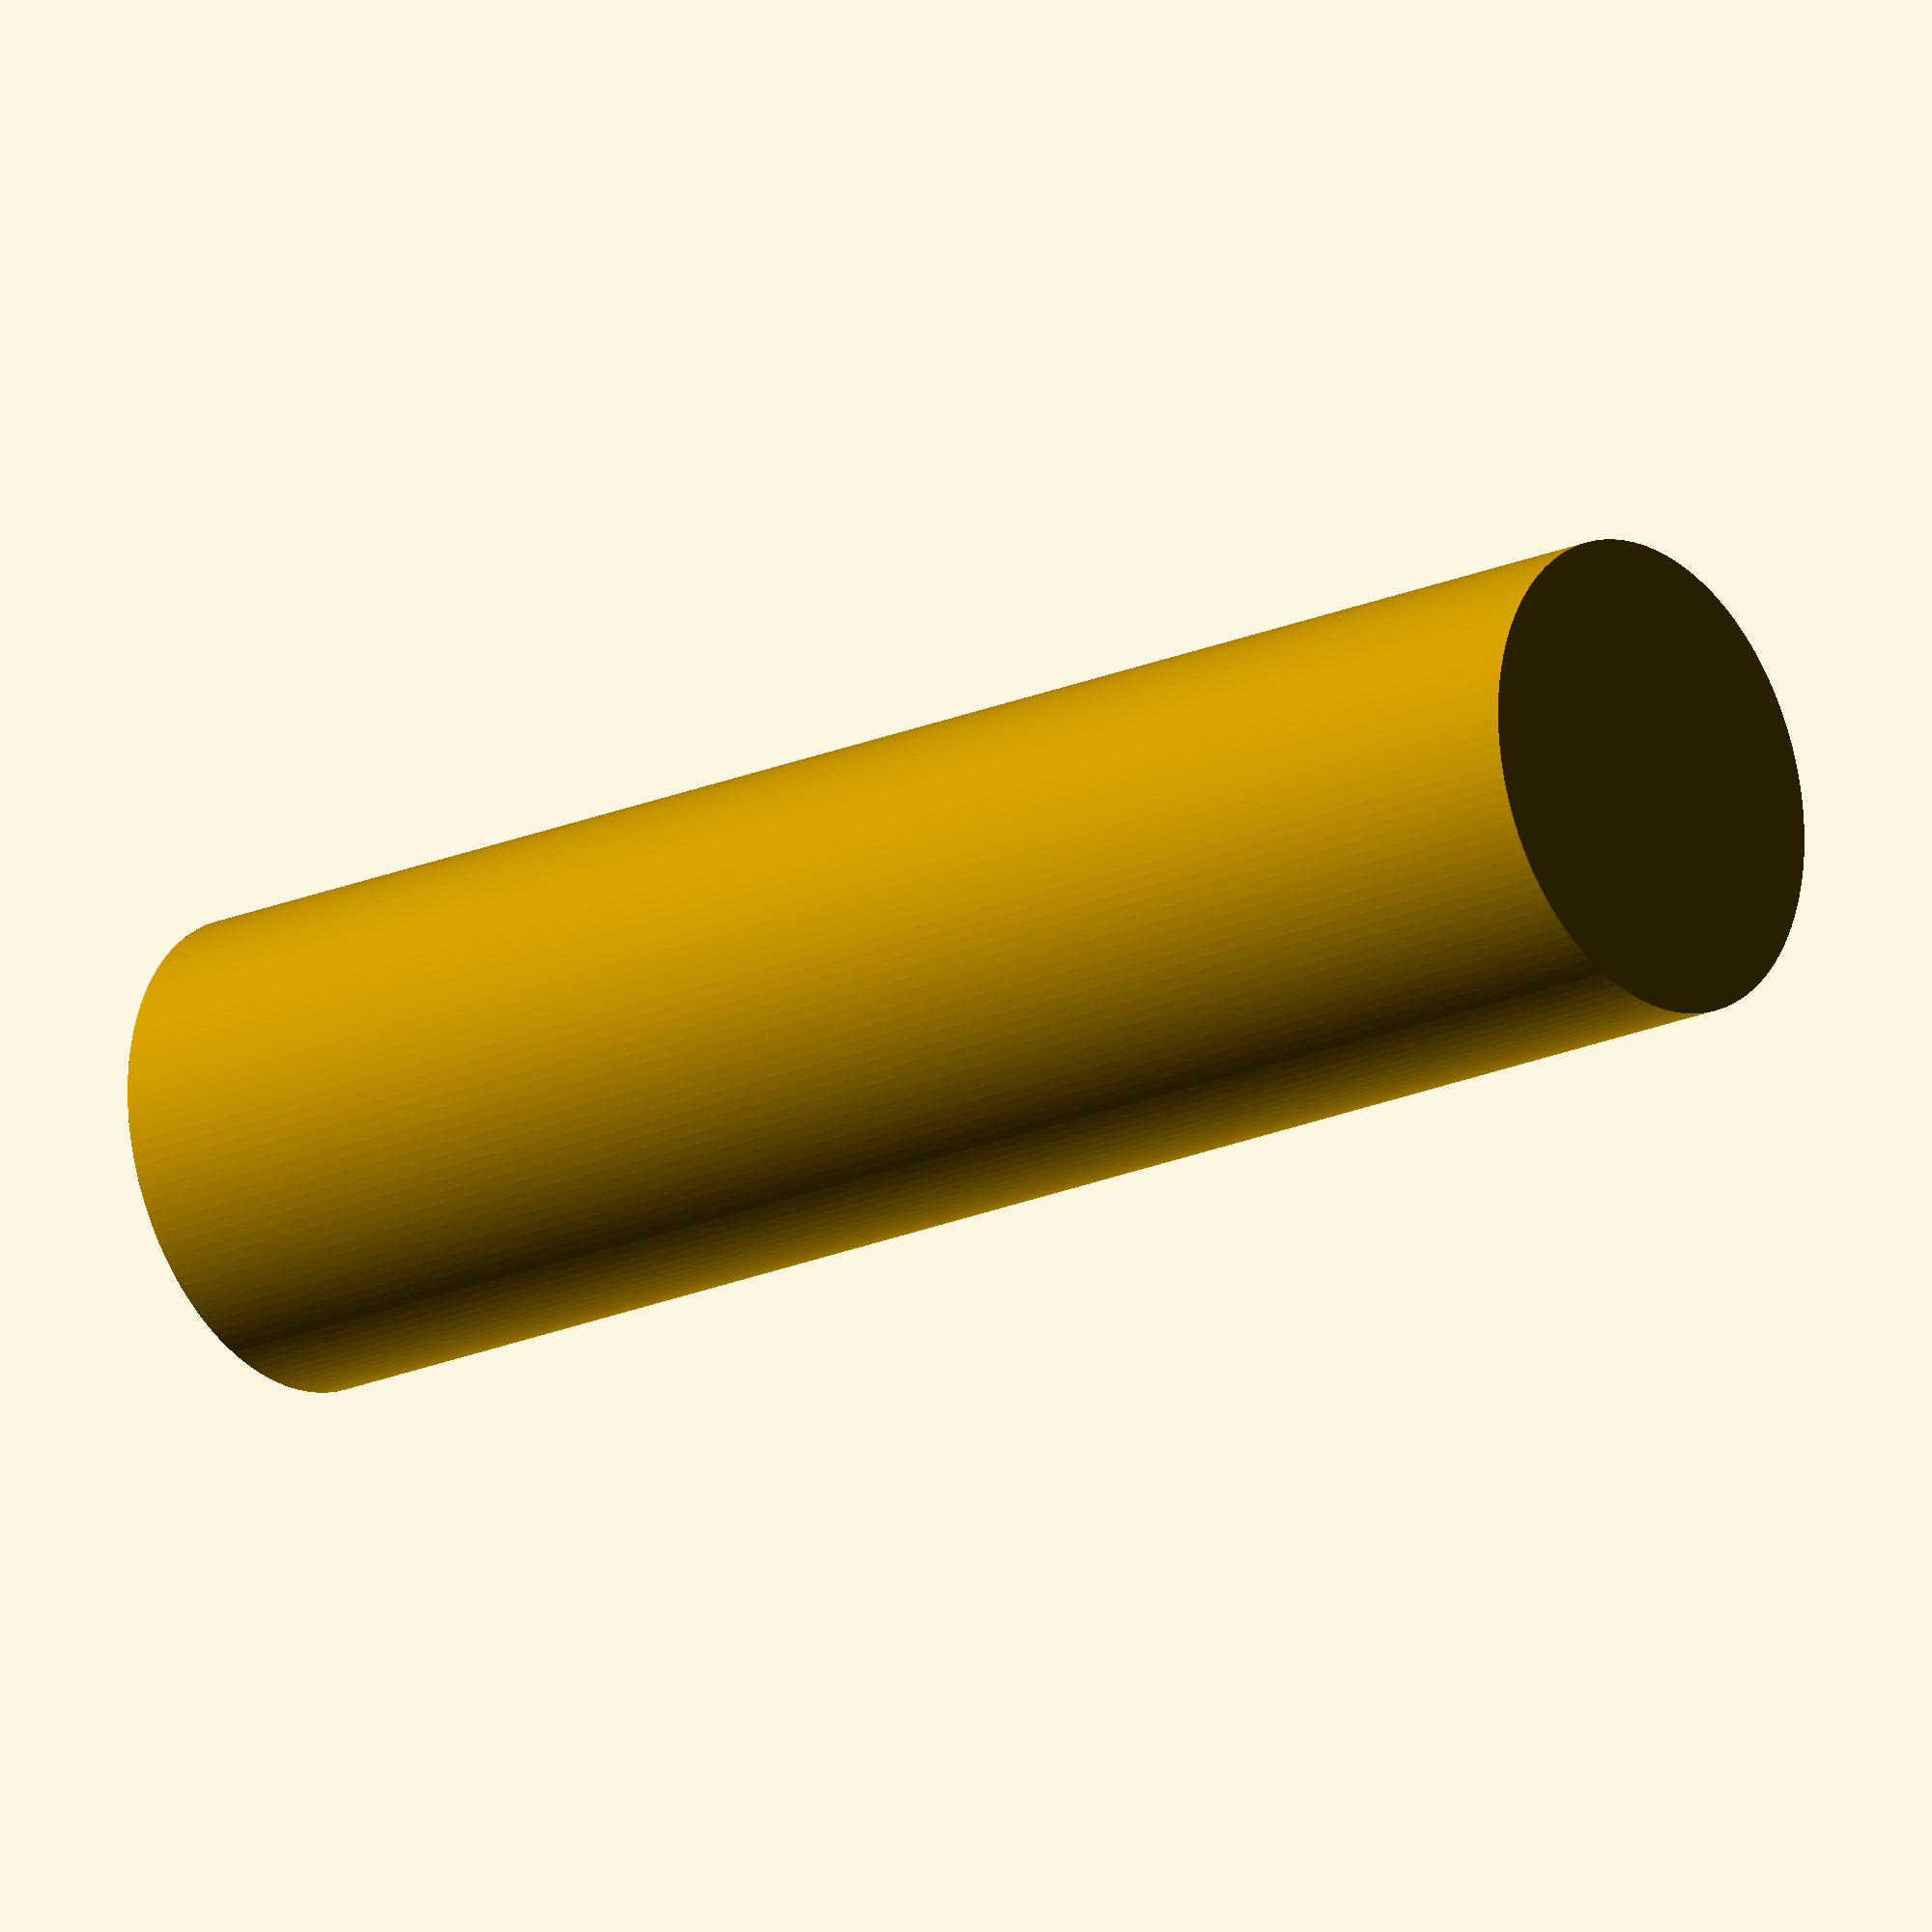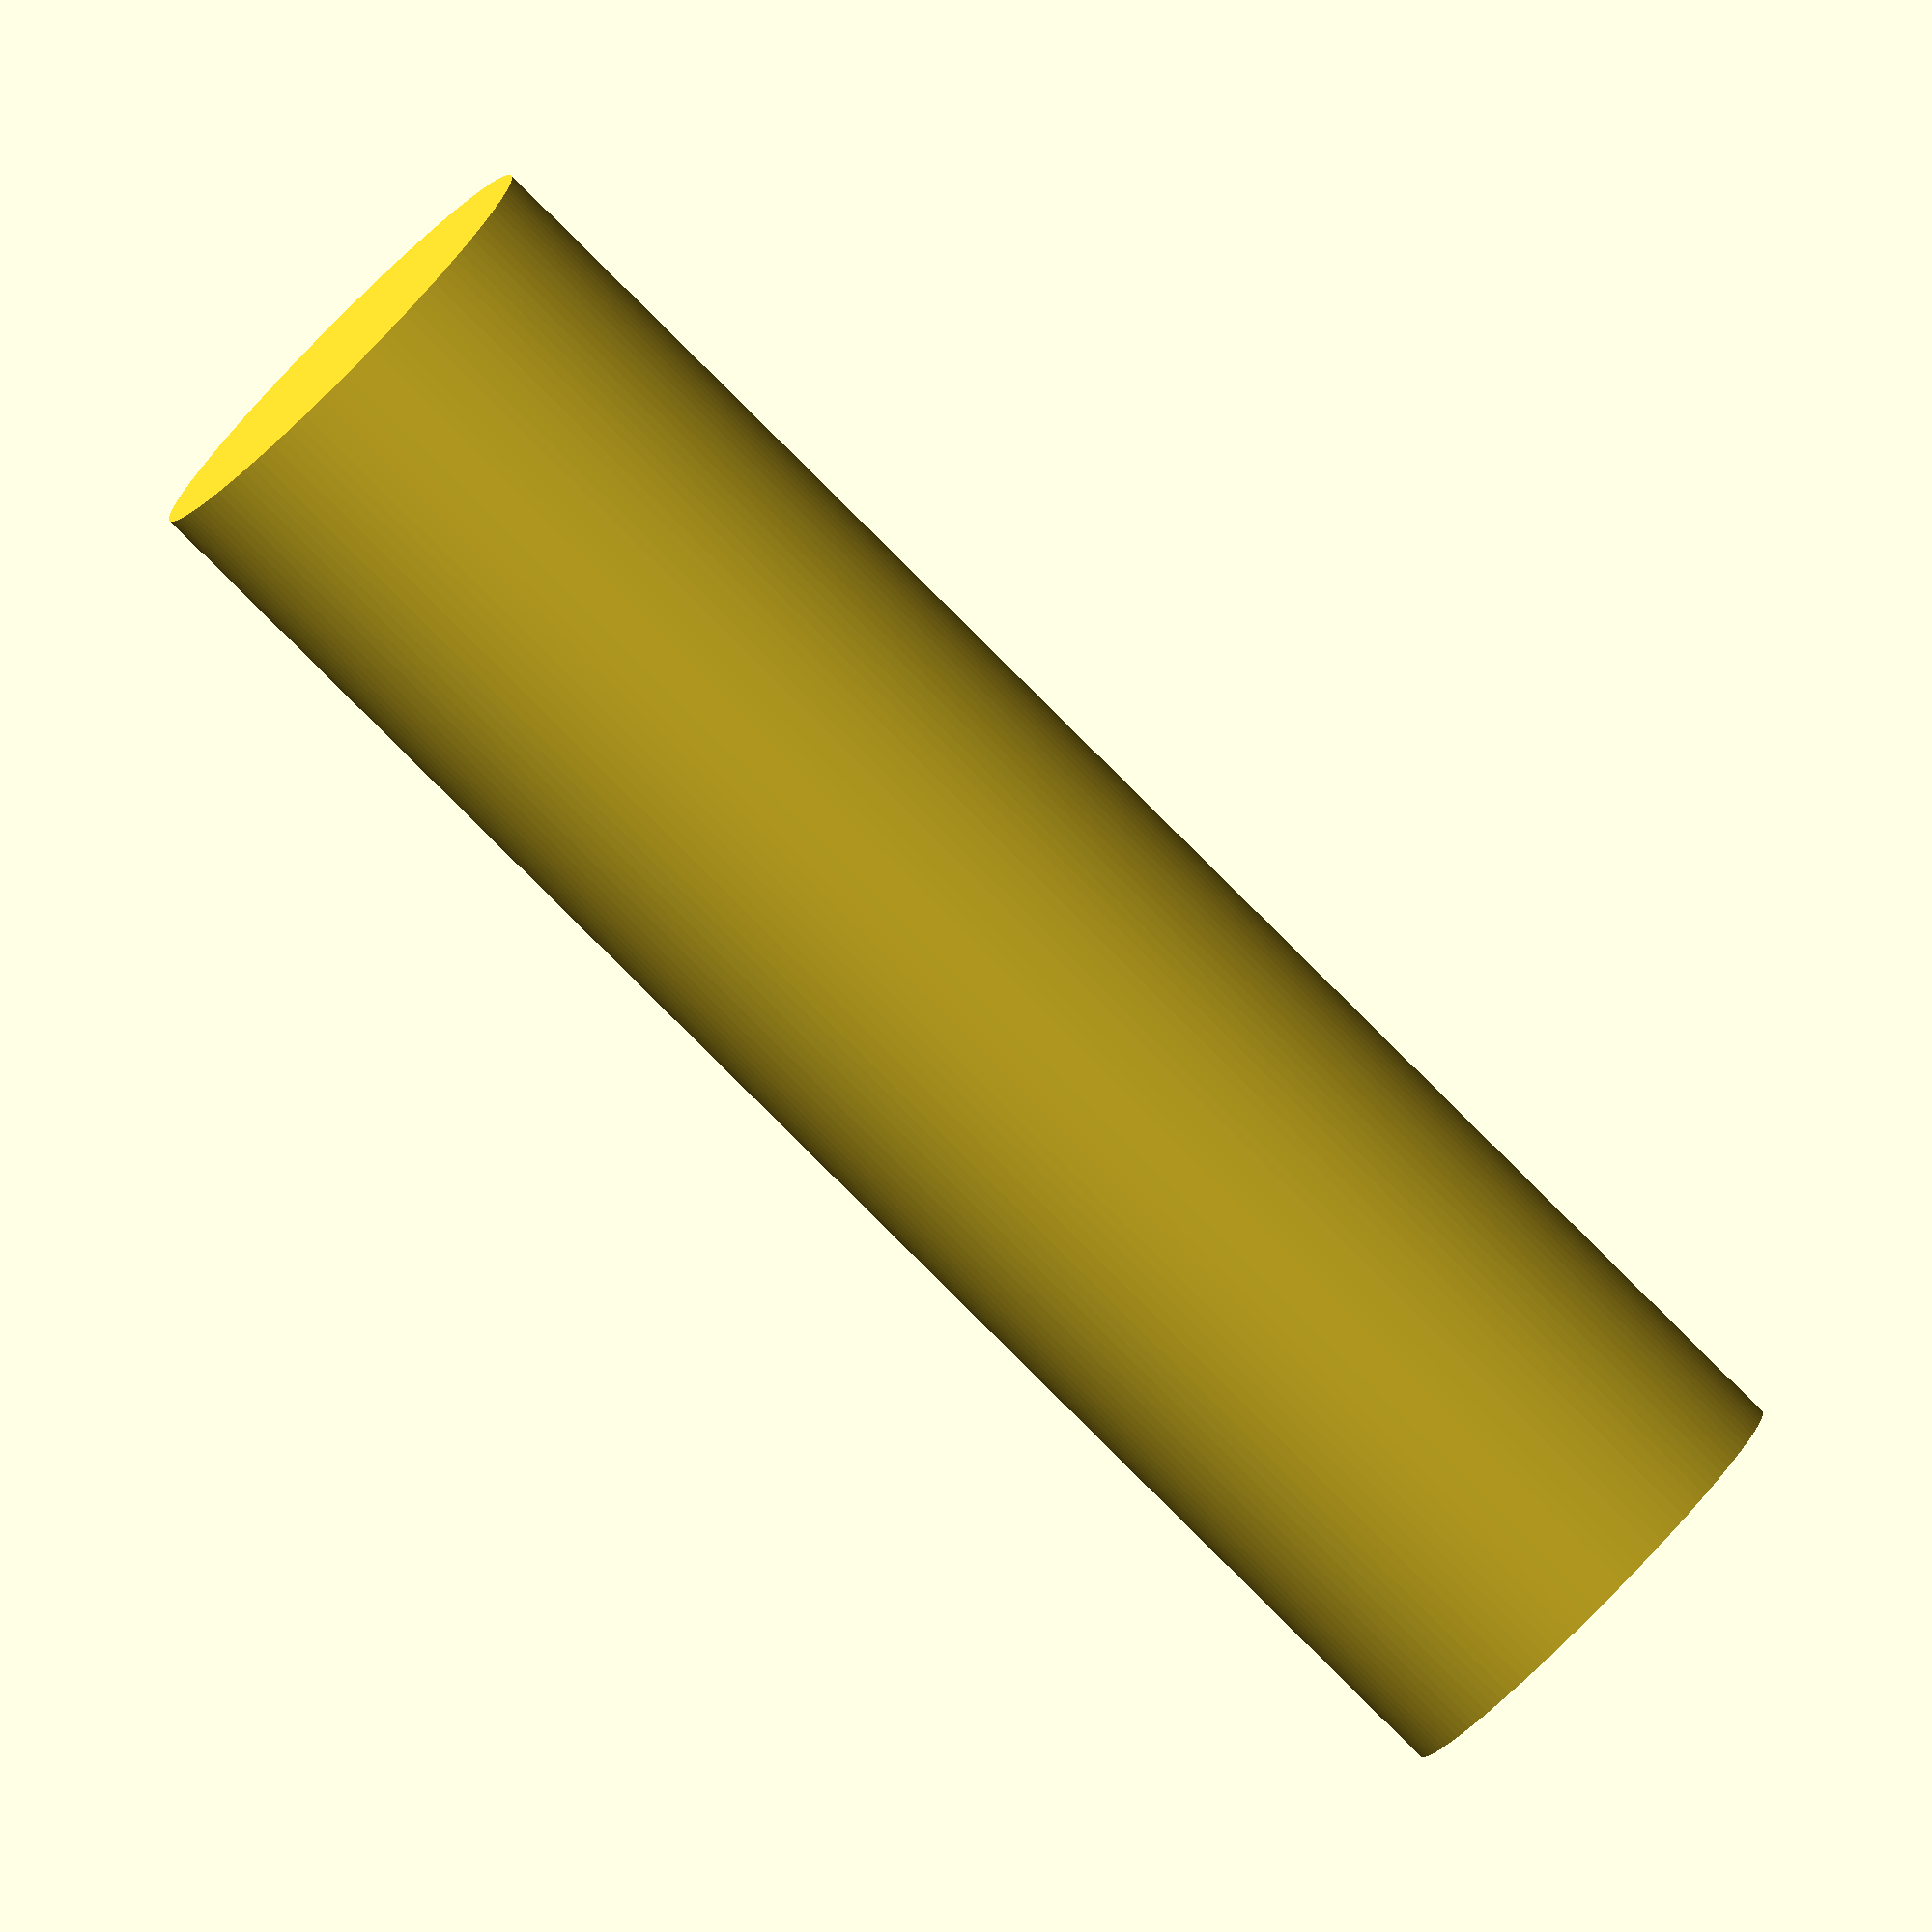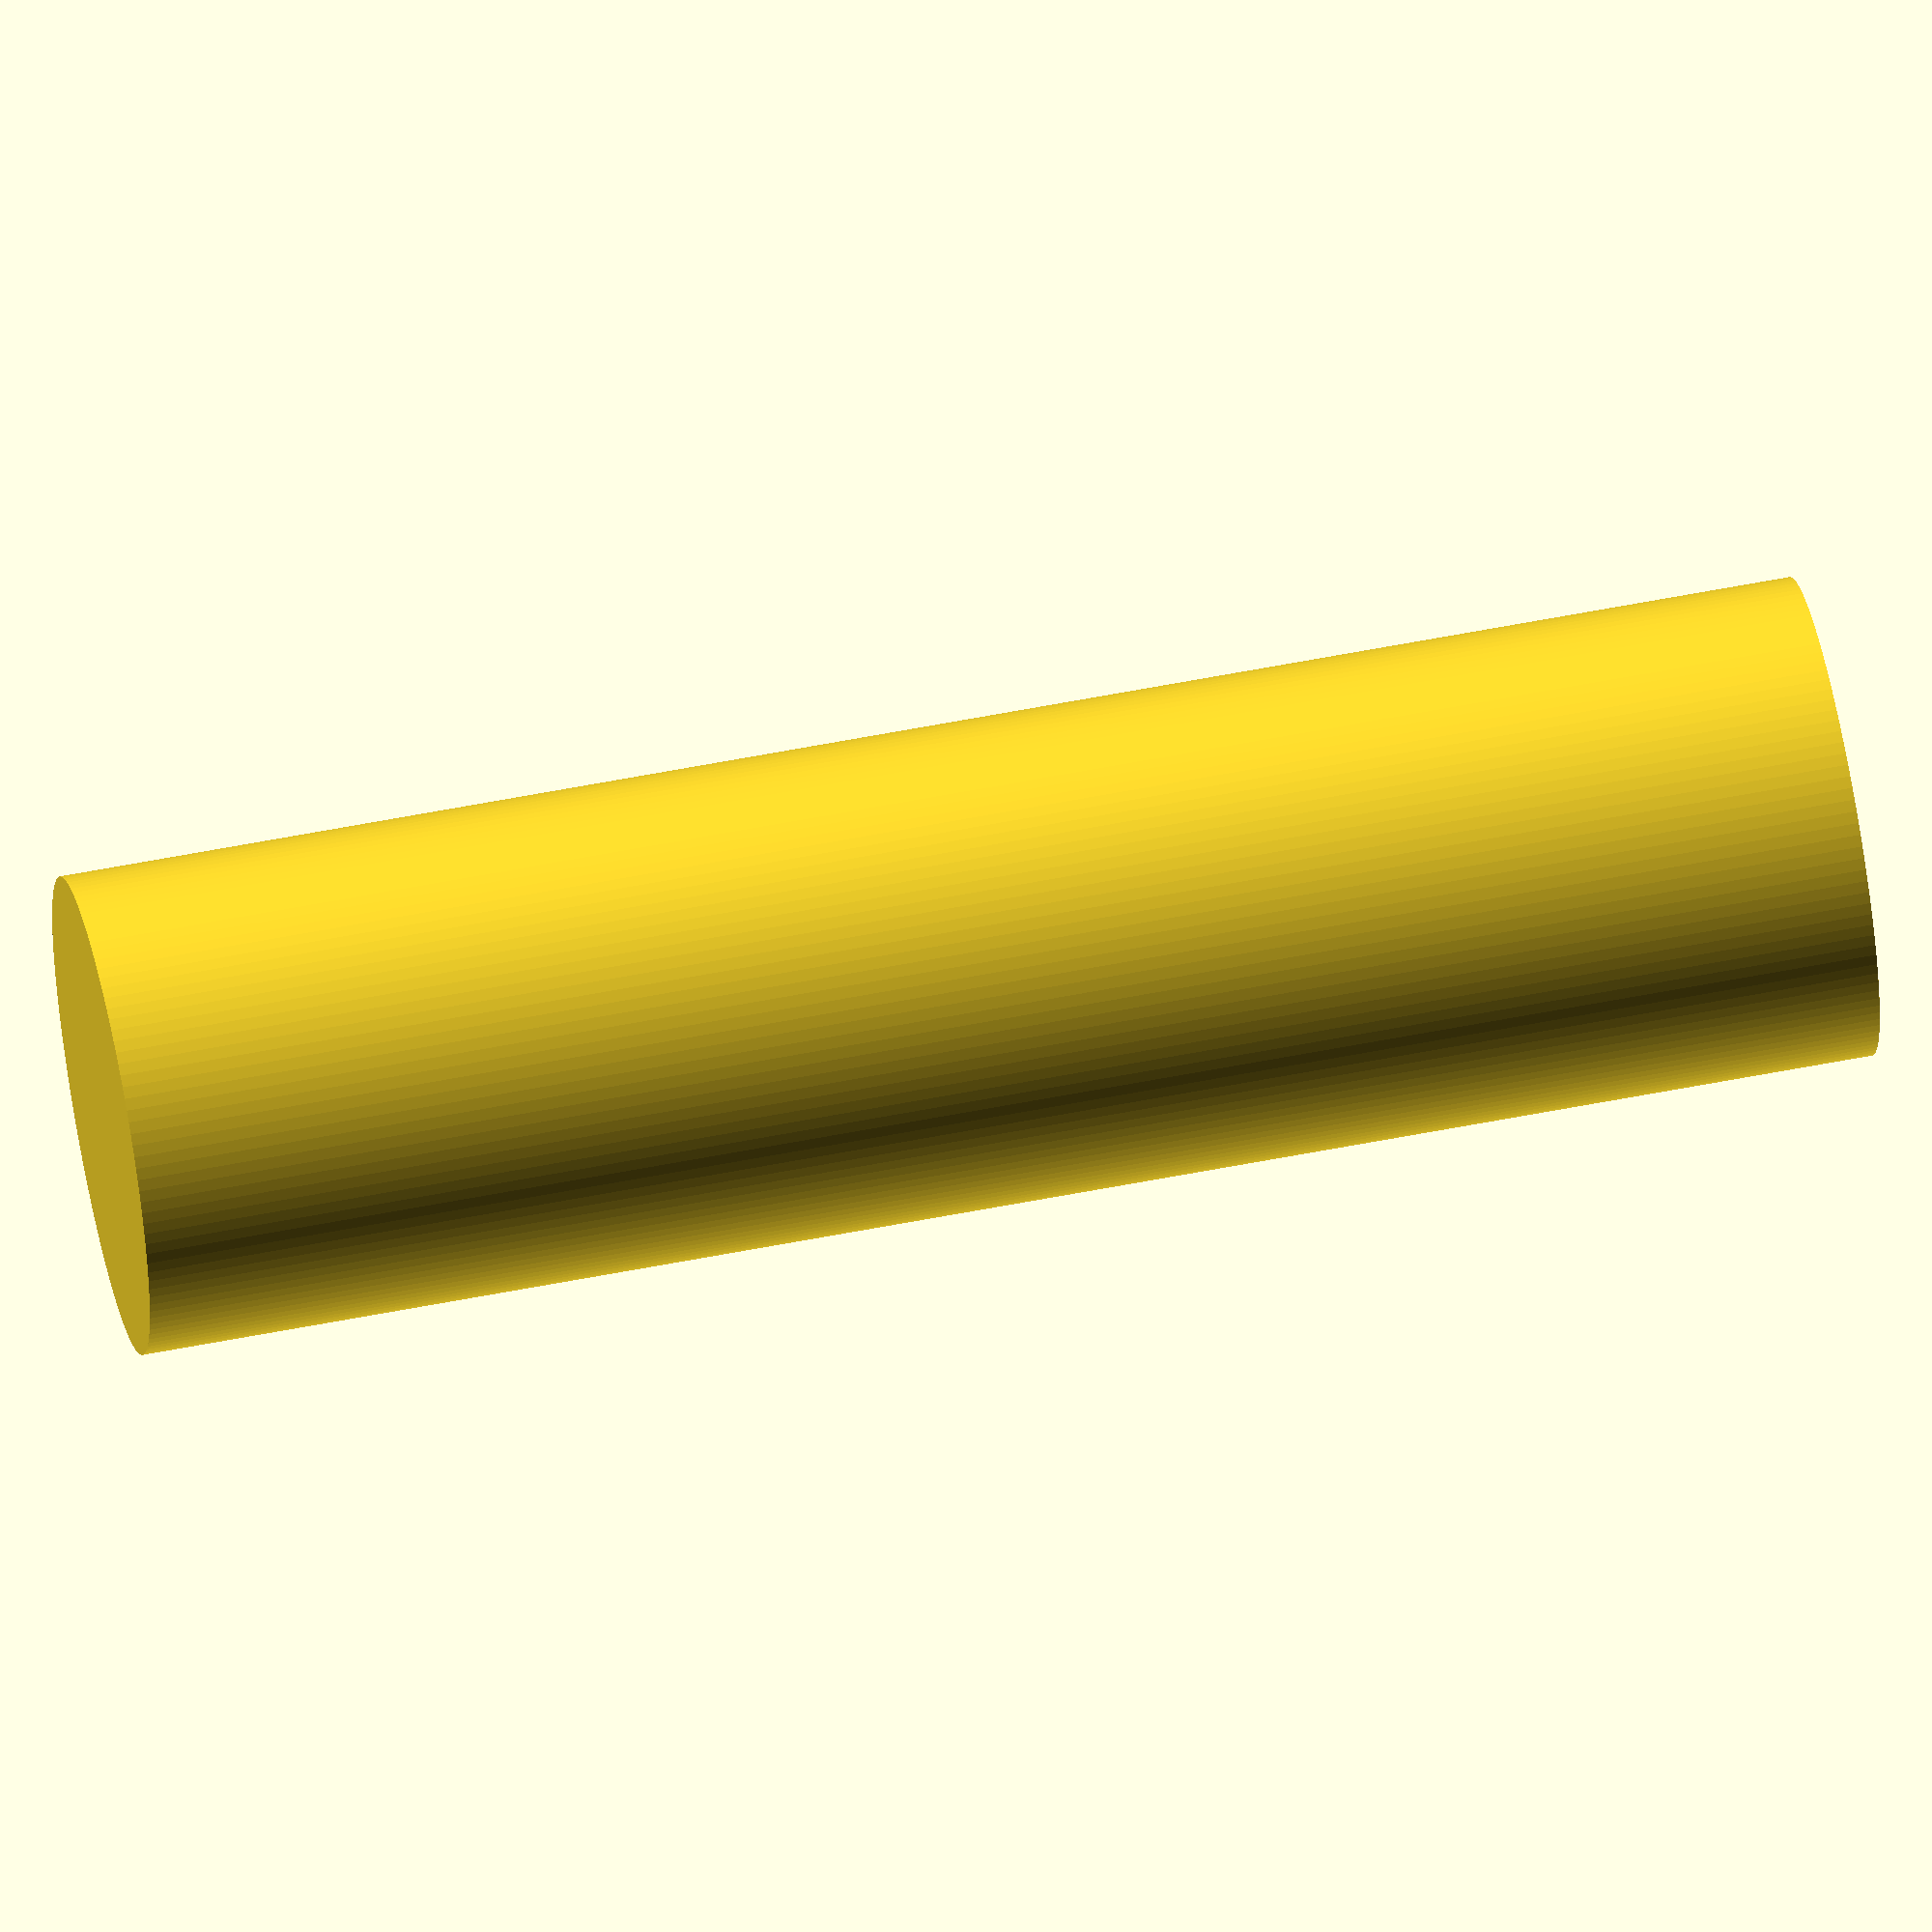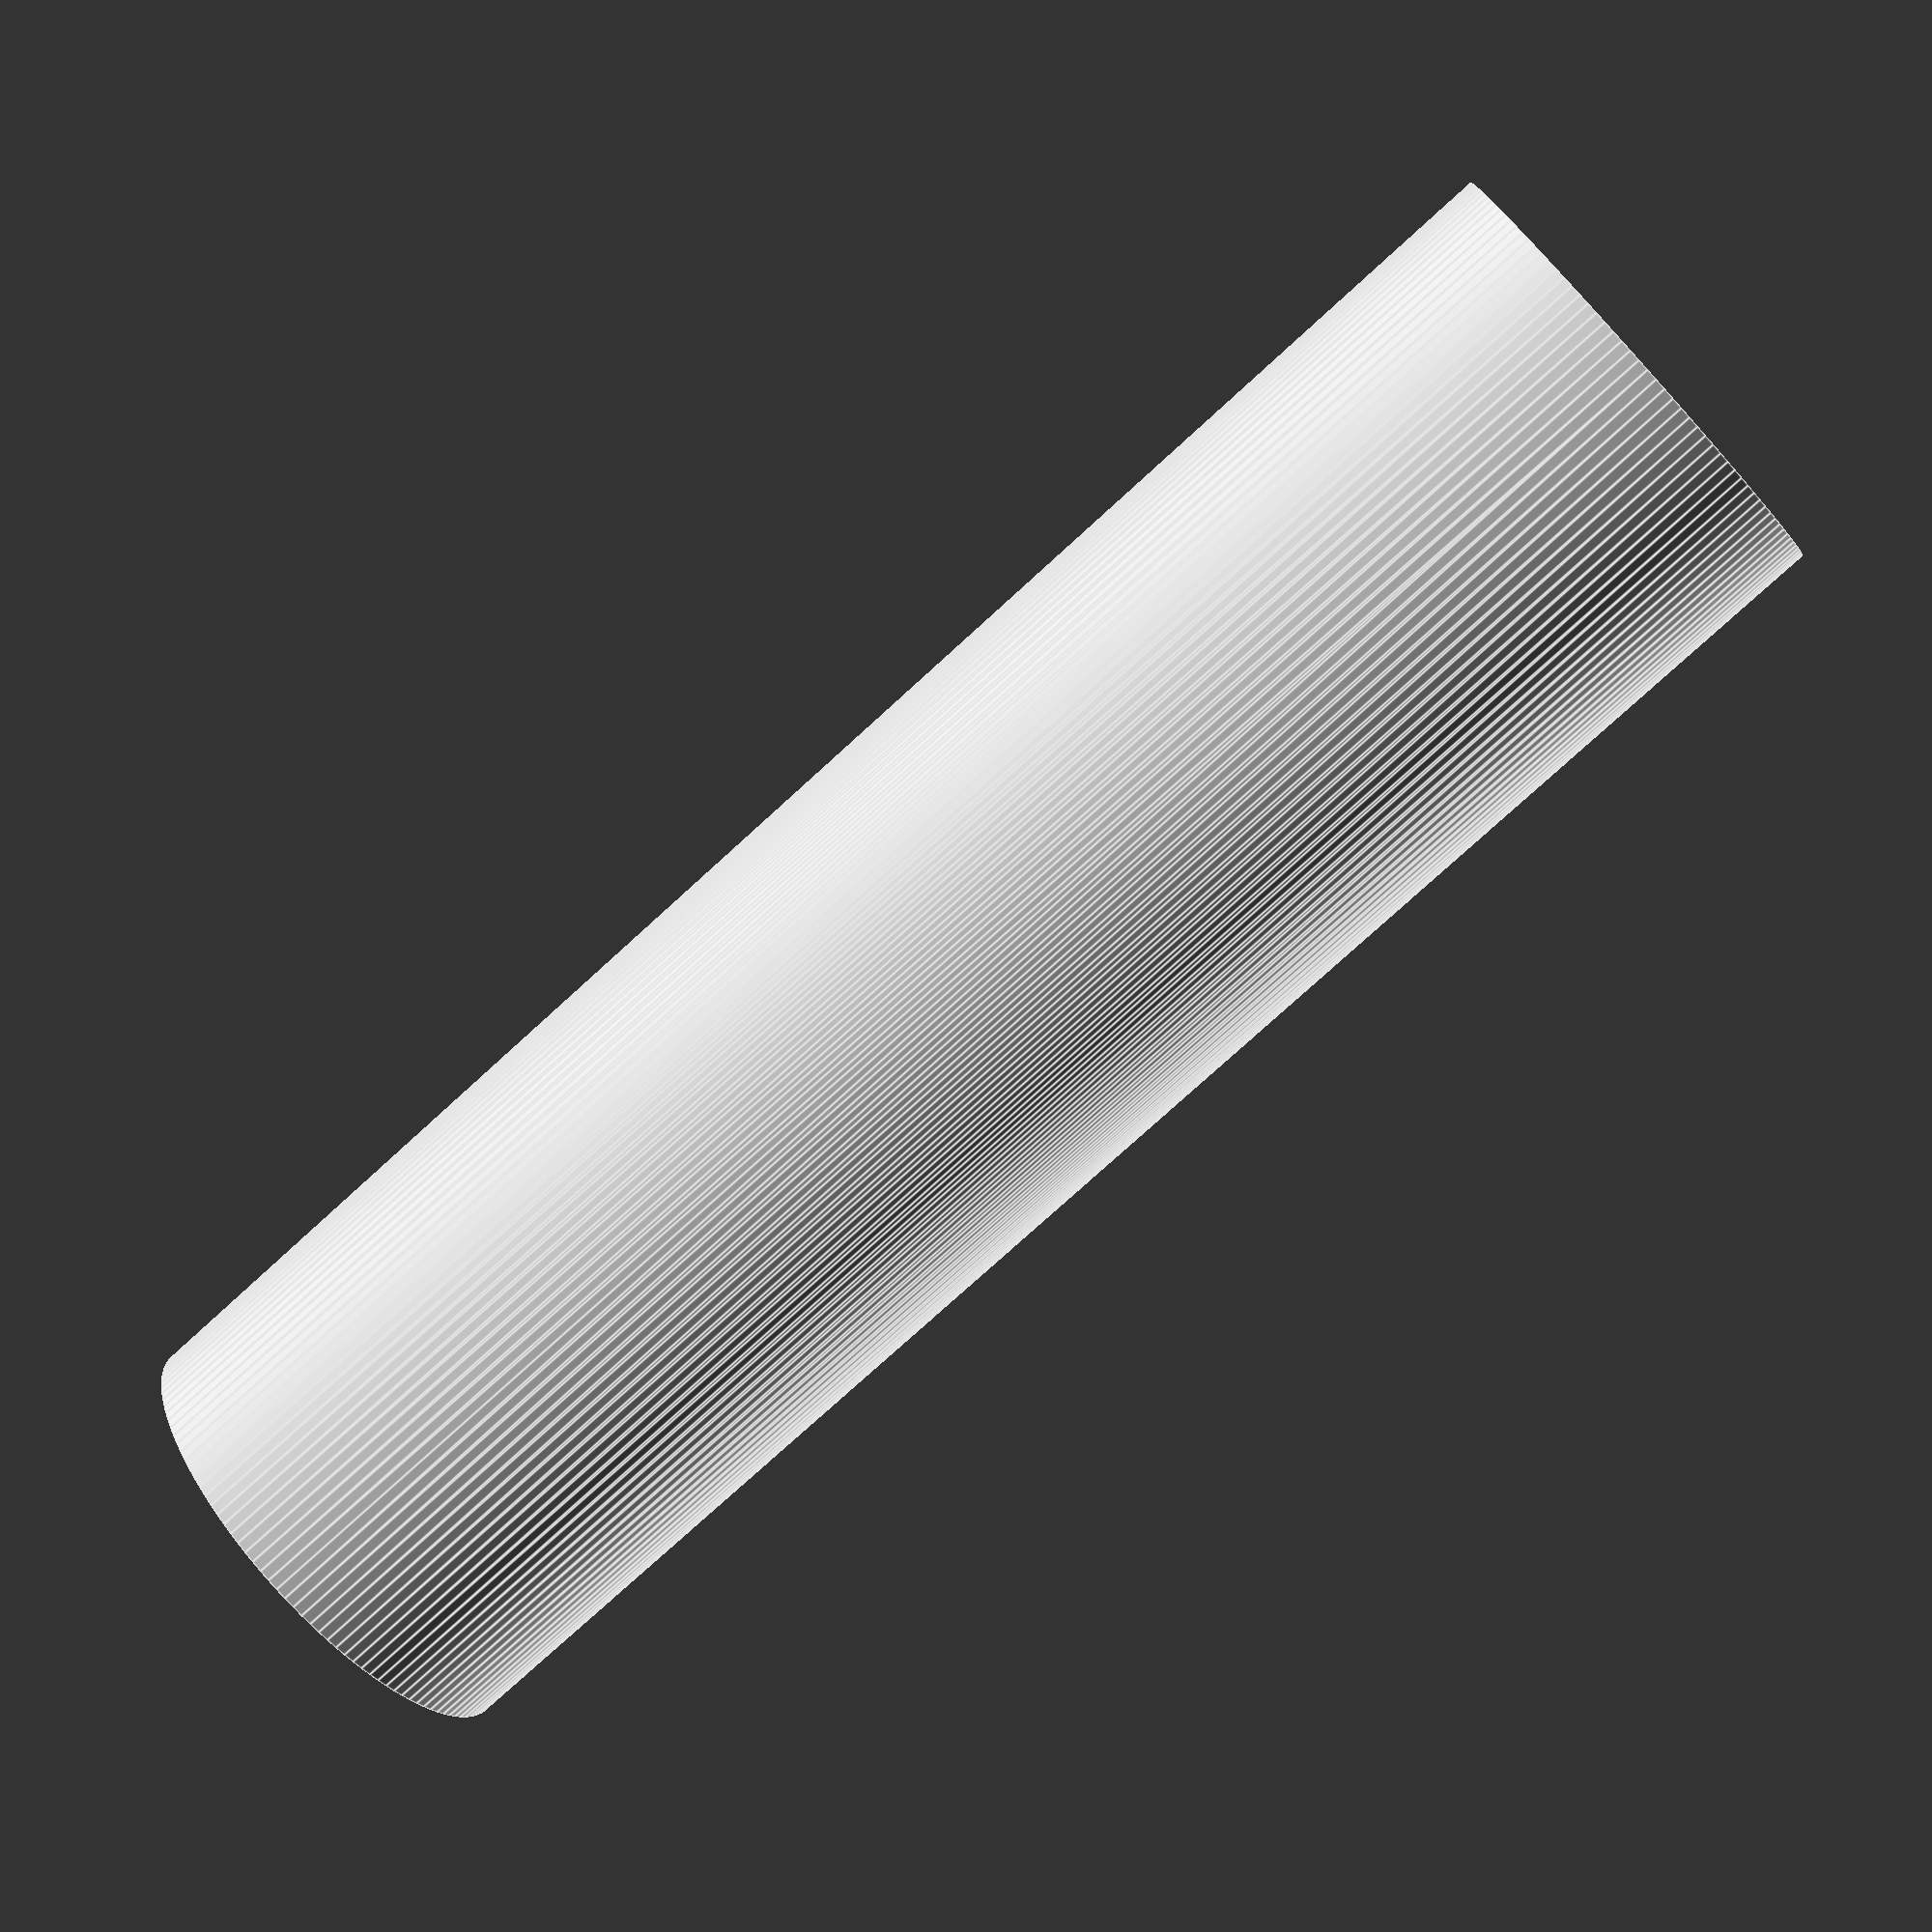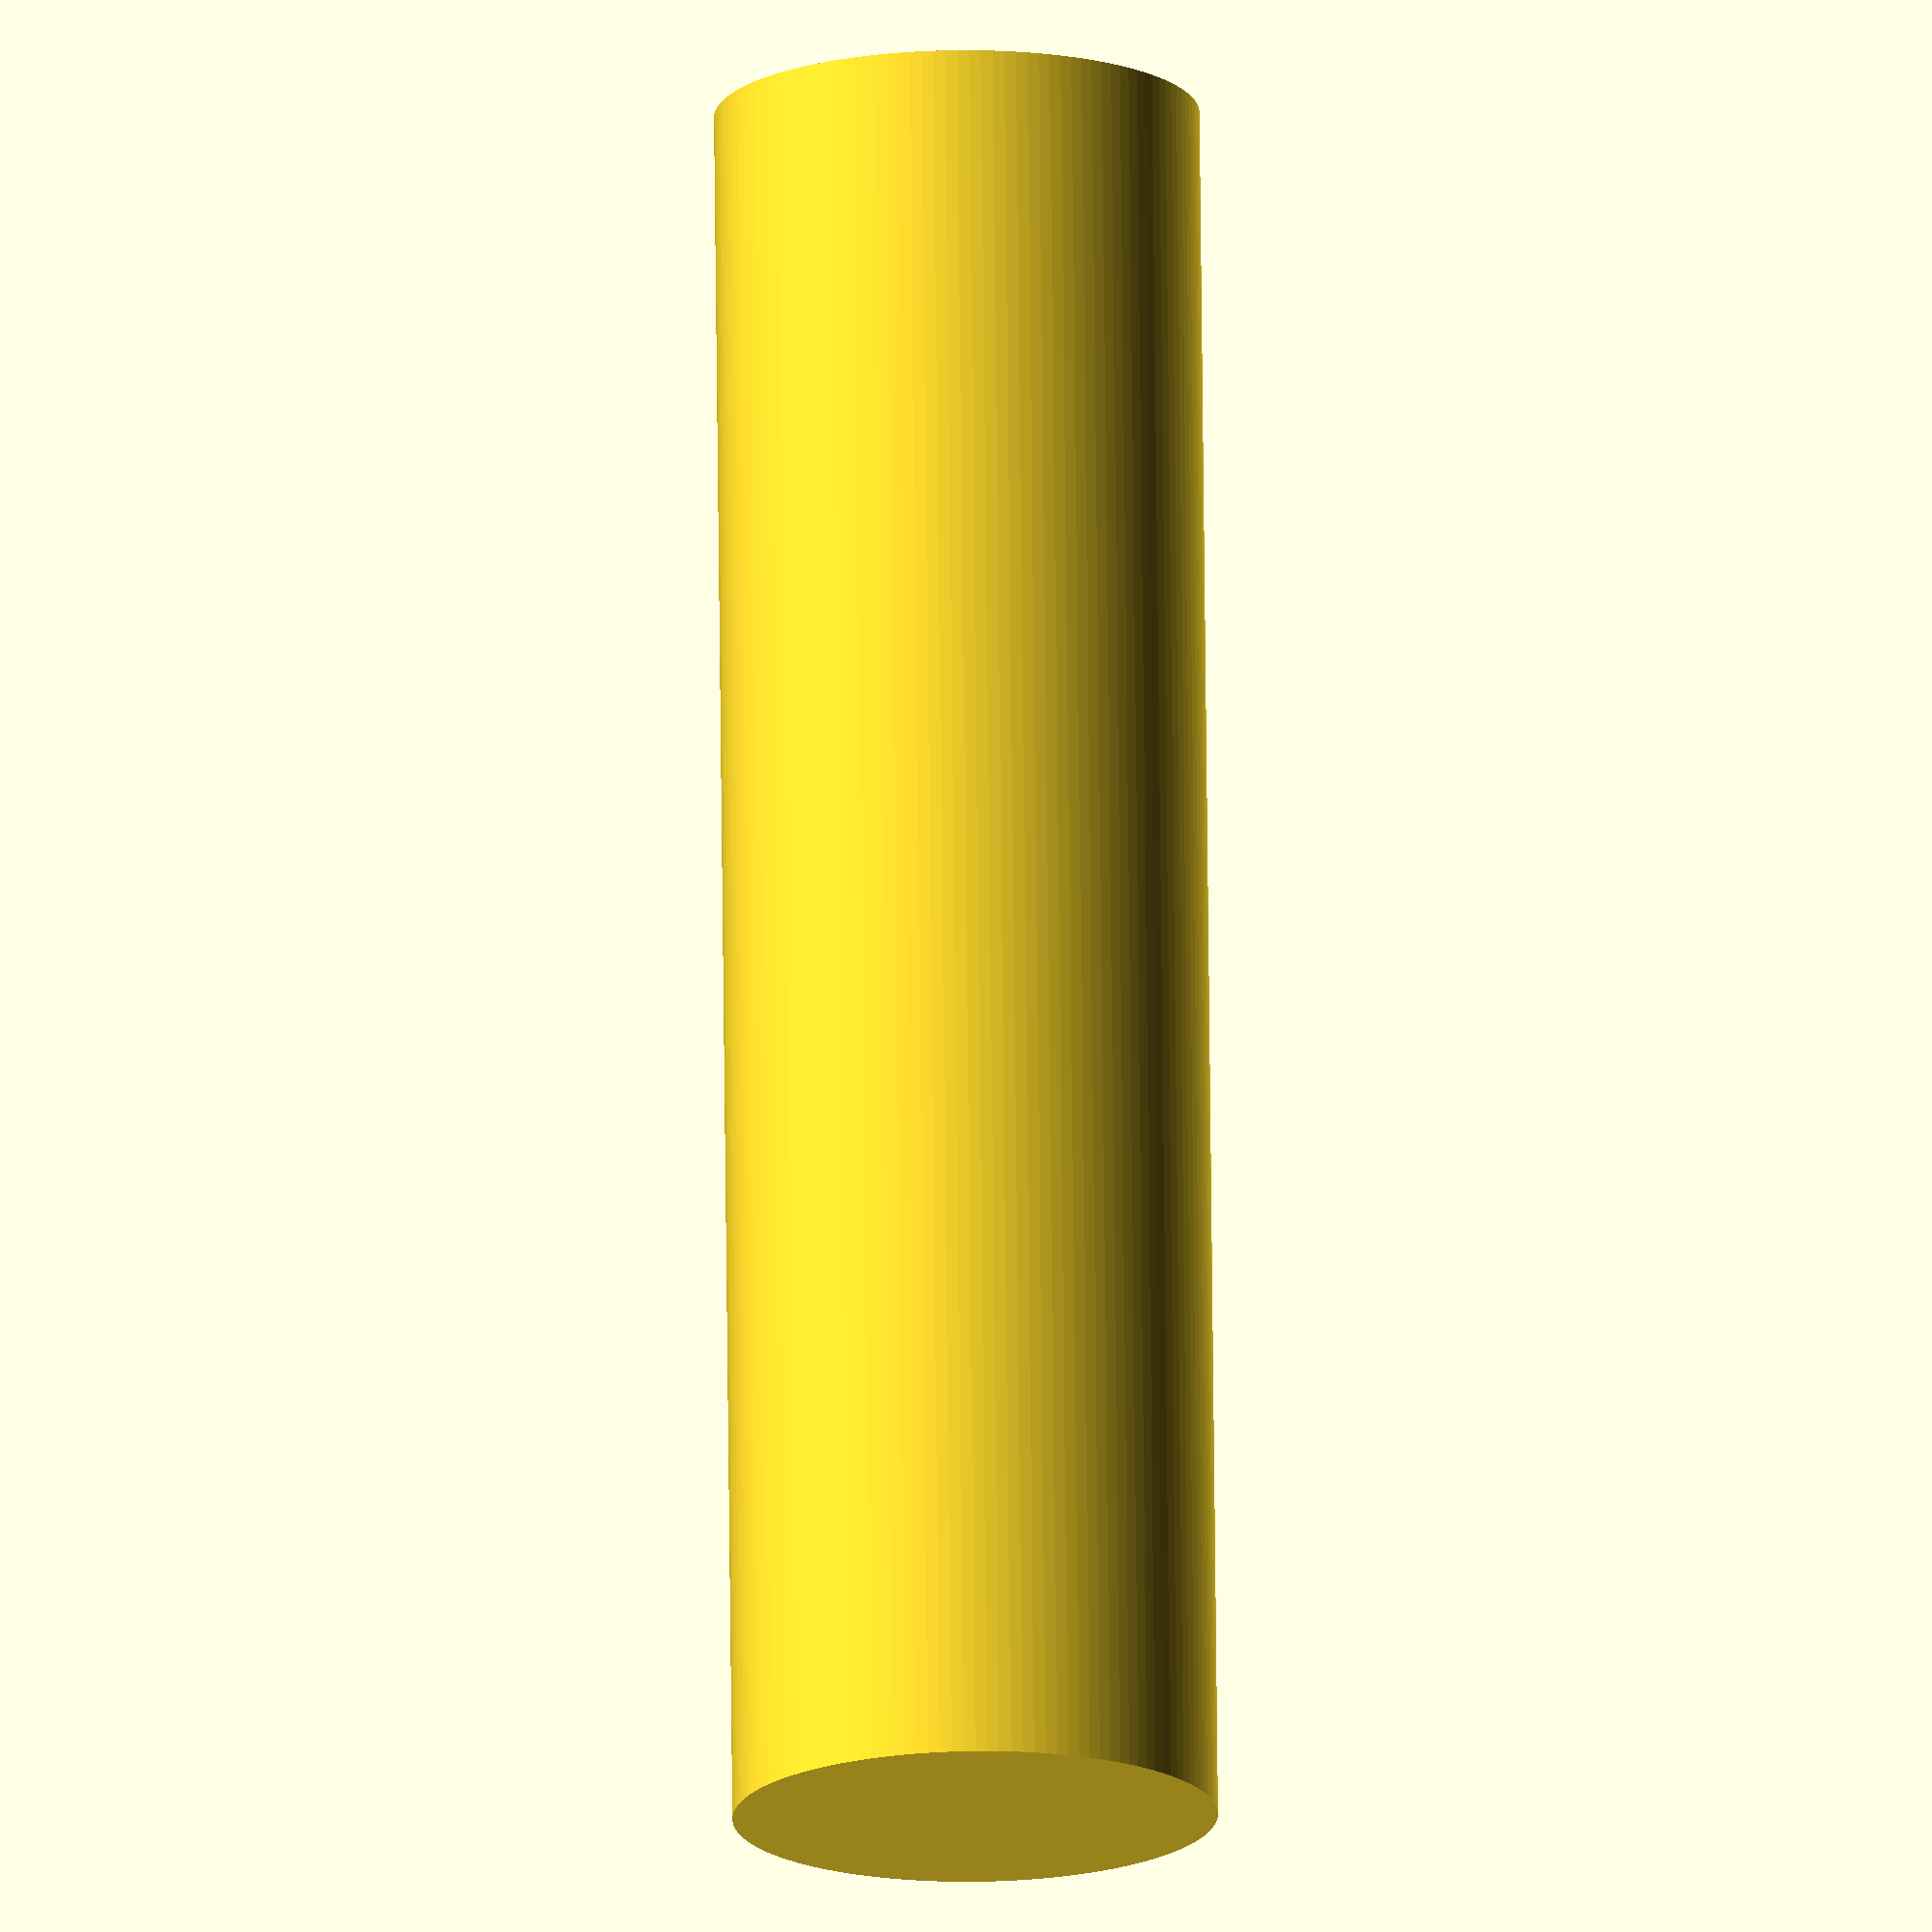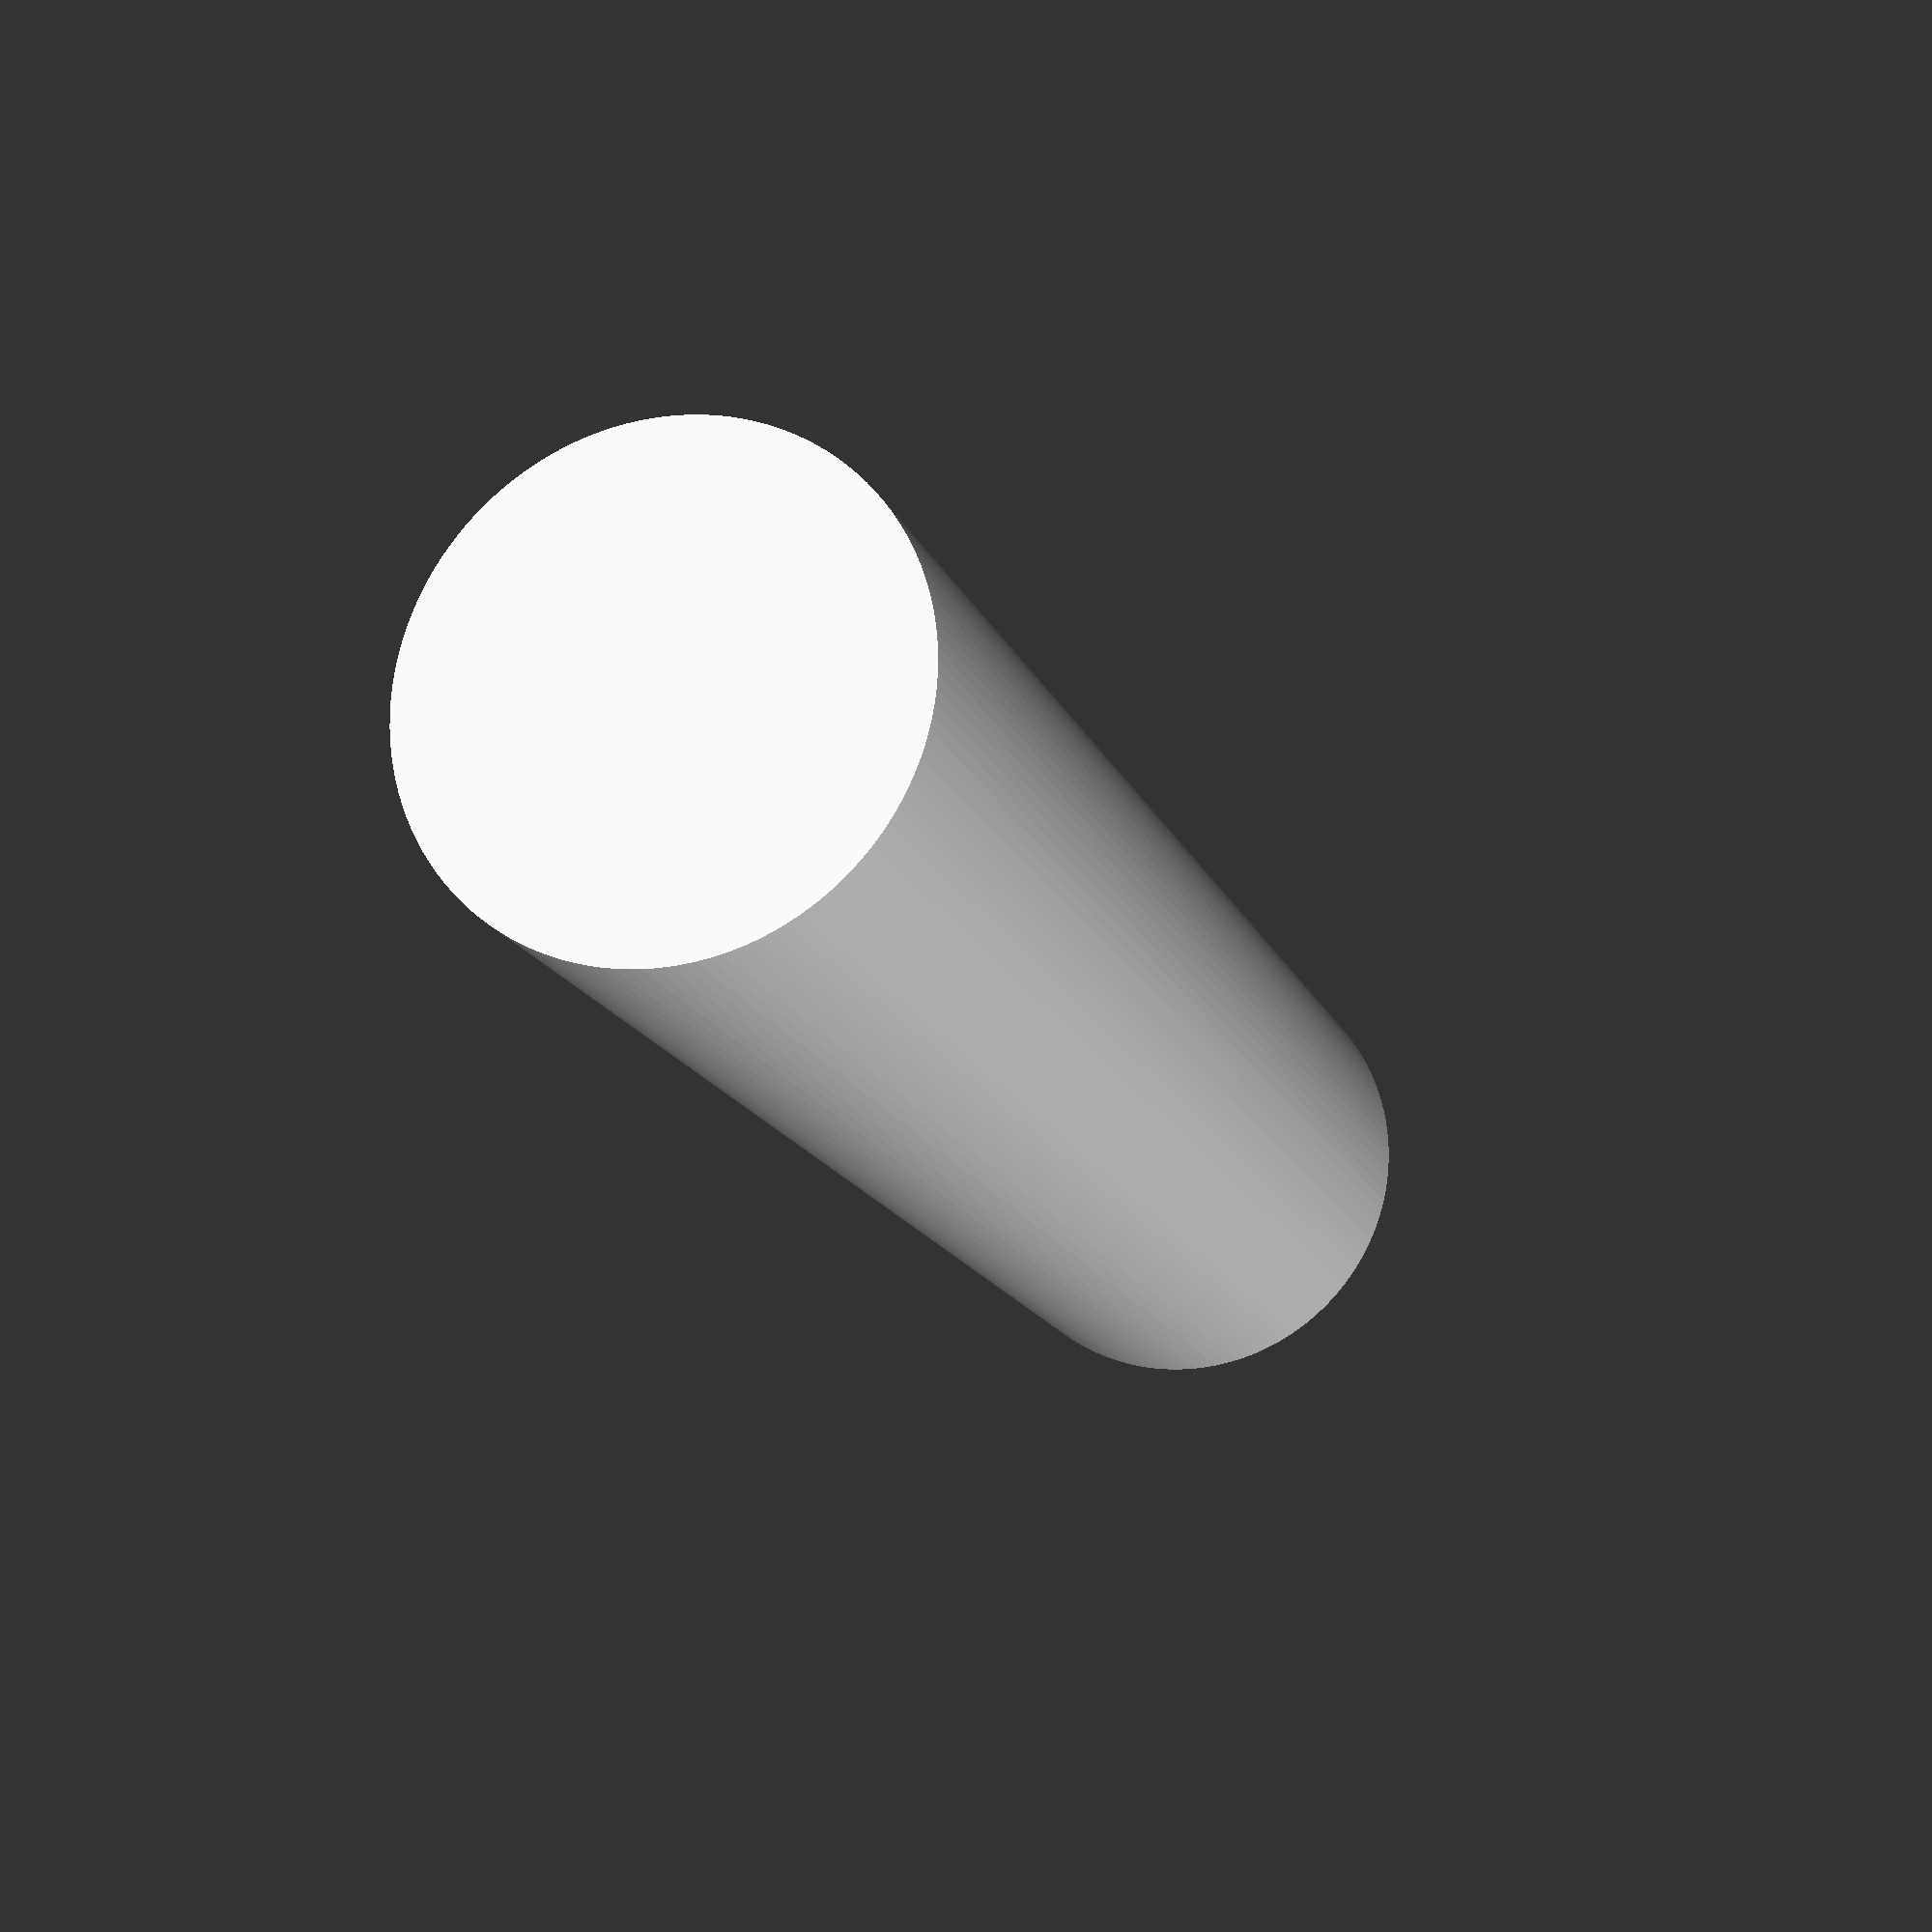
<openscad>
PARTNO = undef;
zmin = -203.8e-3;
zmax = 196.2e-3;

R = 55e-3;

N = 128;
phis = [ for (i = [0:N-1]) i*360/N ];
avertices = [ for (phi = phis) [R*cos(phi), R*sin(phi), zmin] ];
bvertices = [ for (phi = phis) [R*cos(phi), R*sin(phi), zmax] ];

module radial_wall() {
    faces = concat([[N-1, 0, N, 2*N-1]],
        [ for (i = [0:N-2]) [i, i+1, i+N+1, i+N] ]);
    polyhedron(concat(avertices, bvertices), faces);
}

module acap() {
    verts = concat([[0, 0, zmin]], avertices);
    faces = concat([[0, N, 1]], [ for (i = [1:N-1]) [0, i, i+1]]);
    polyhedron(verts, faces);
}

module bcap() {
    verts = concat([[0, 0, zmax]], bvertices);
    faces = concat([[0, N, 1]], [ for (i = [1:N-1]) [0, i, i+1]]);
    polyhedron(verts, faces);
}

if (PARTNO == 0) {
    radial_wall();
} else if (PARTNO == 1) {
    acap();
} else if (PARTNO == 2) {
    bcap();
} else {
    radial_wall();
    acap();
    bcap();
}

</openscad>
<views>
elev=199.9 azim=150.6 roll=50.9 proj=o view=solid
elev=82.4 azim=213.1 roll=225.1 proj=o view=wireframe
elev=122.5 azim=21.6 roll=281.6 proj=o view=wireframe
elev=257.1 azim=37.1 roll=47.6 proj=p view=edges
elev=105.6 azim=213.7 roll=0.6 proj=o view=solid
elev=15.9 azim=64.5 roll=196.8 proj=p view=wireframe
</views>
